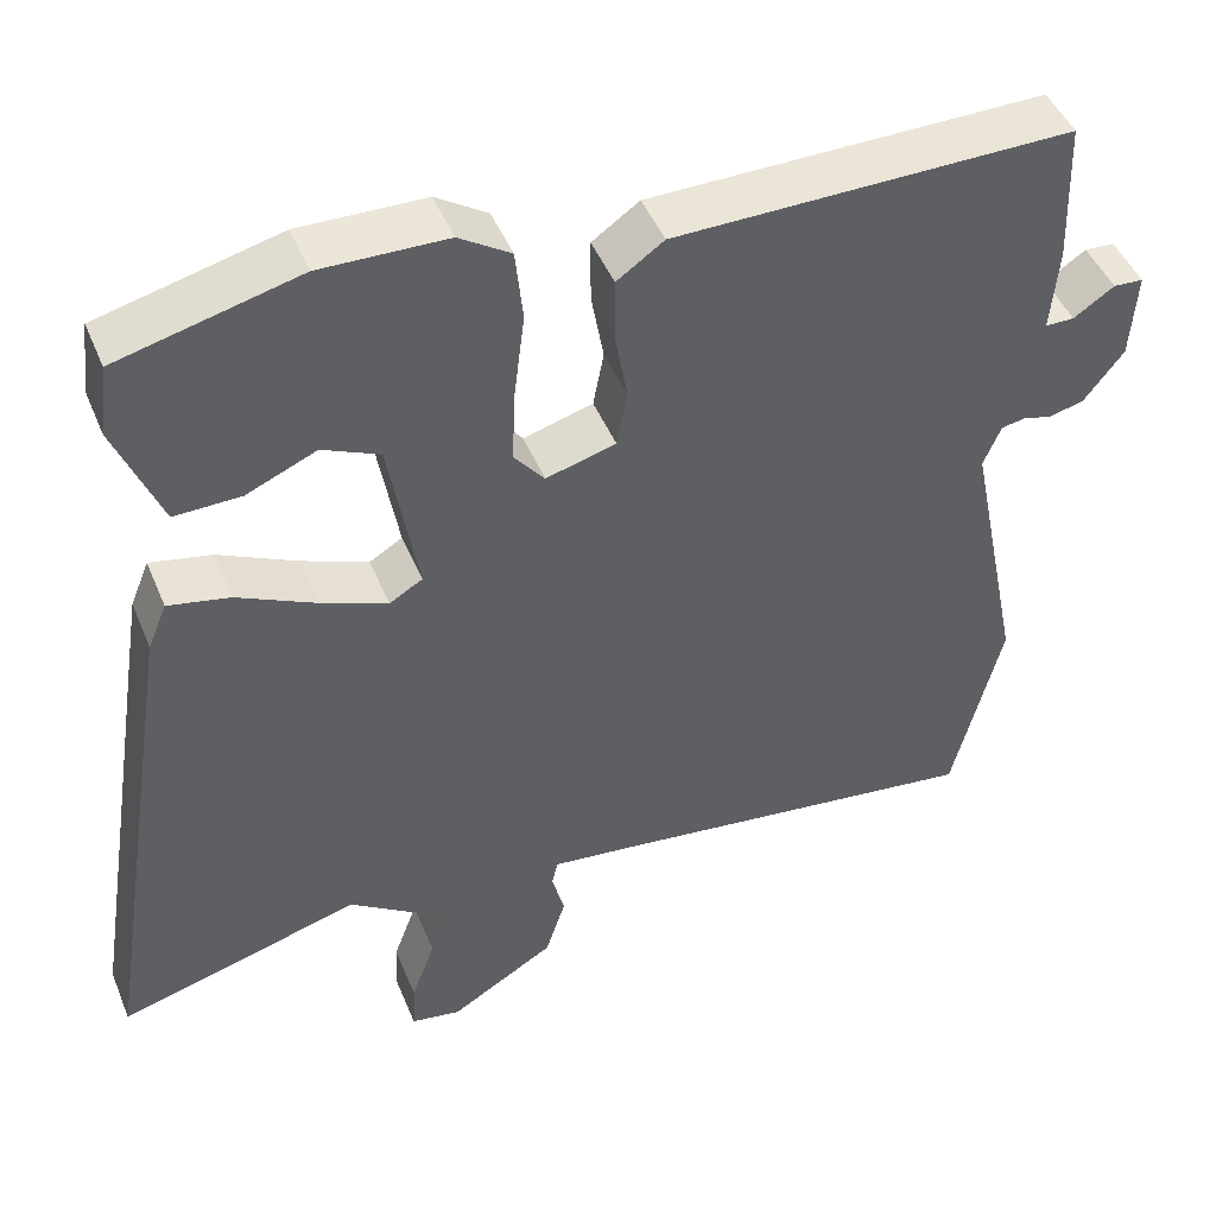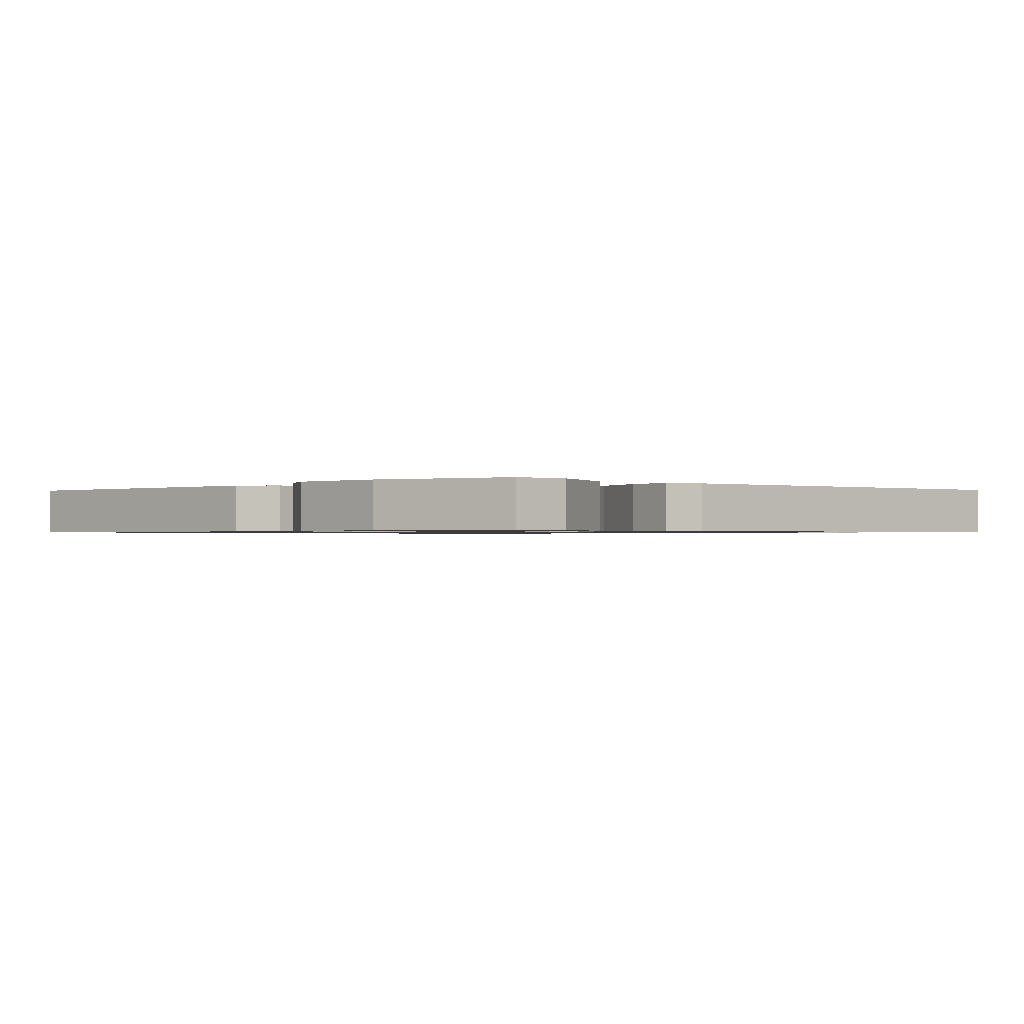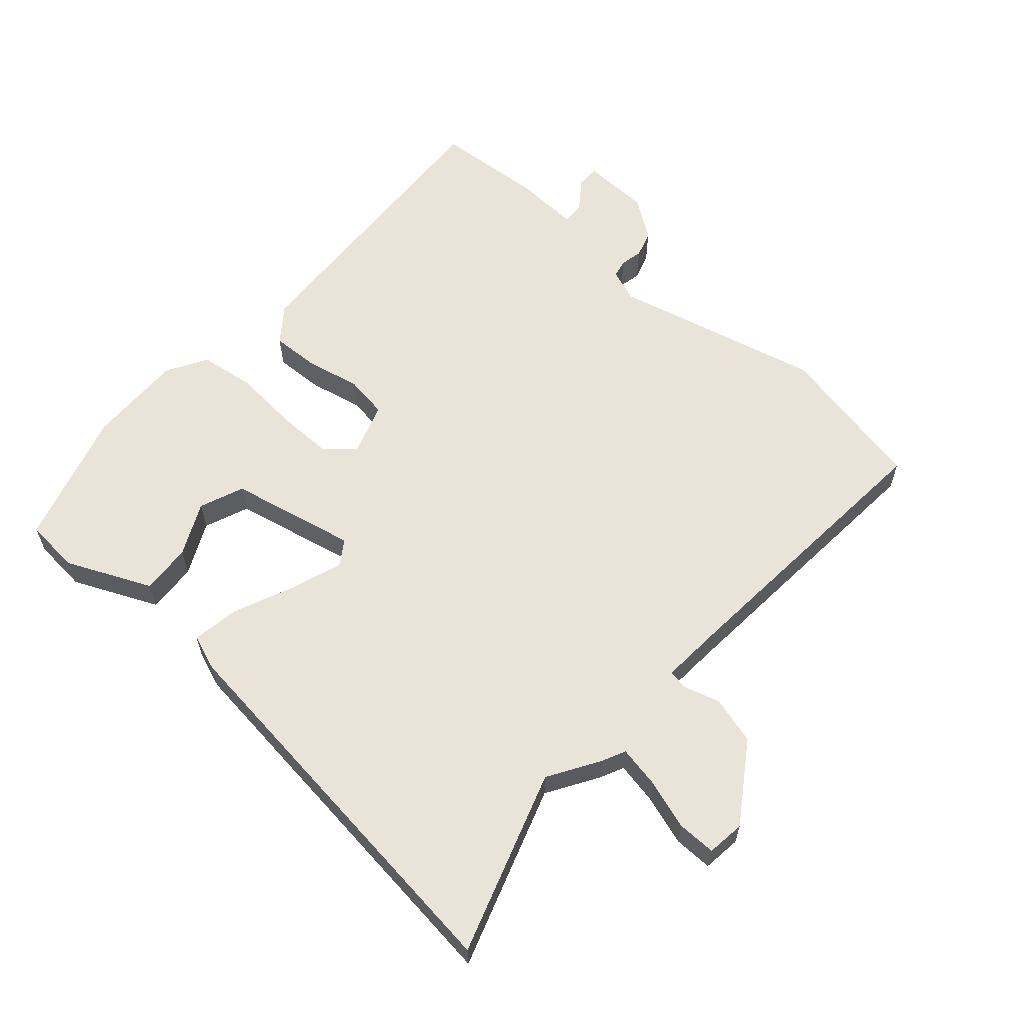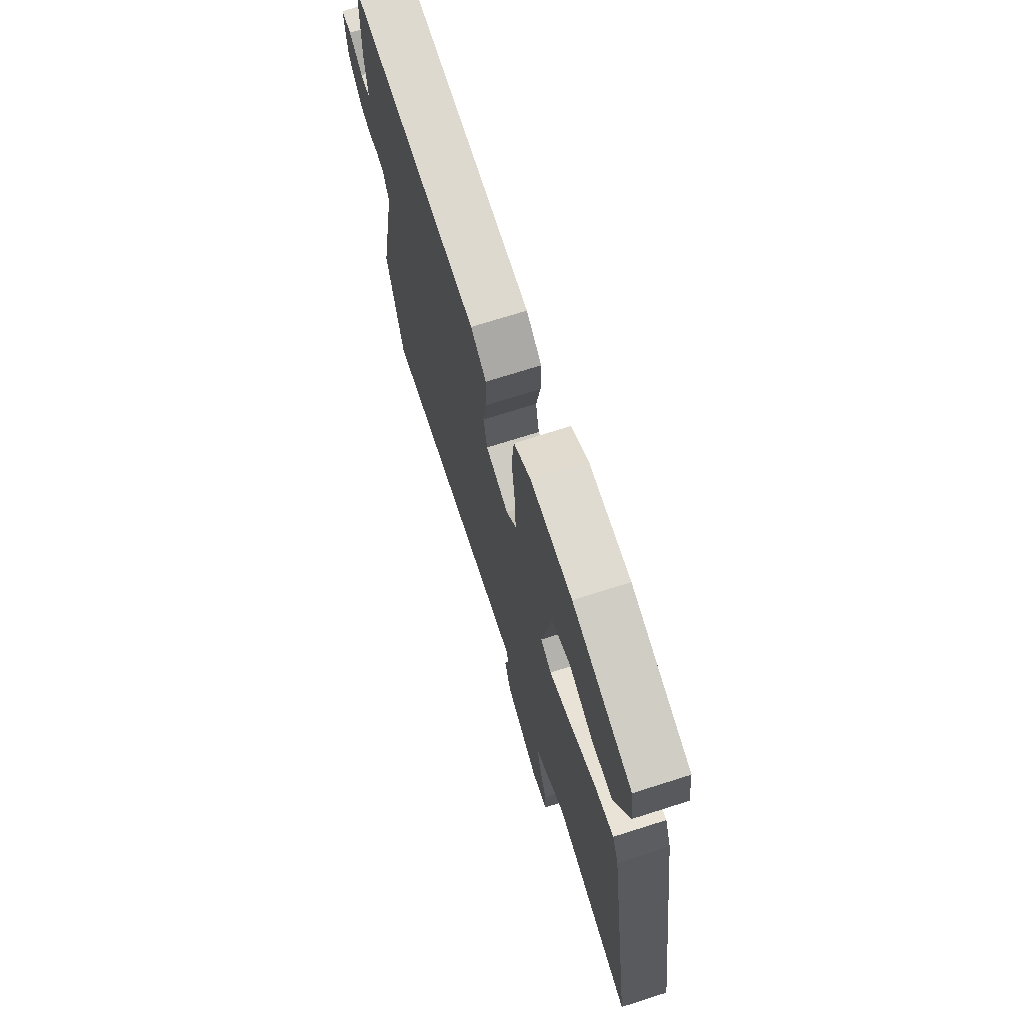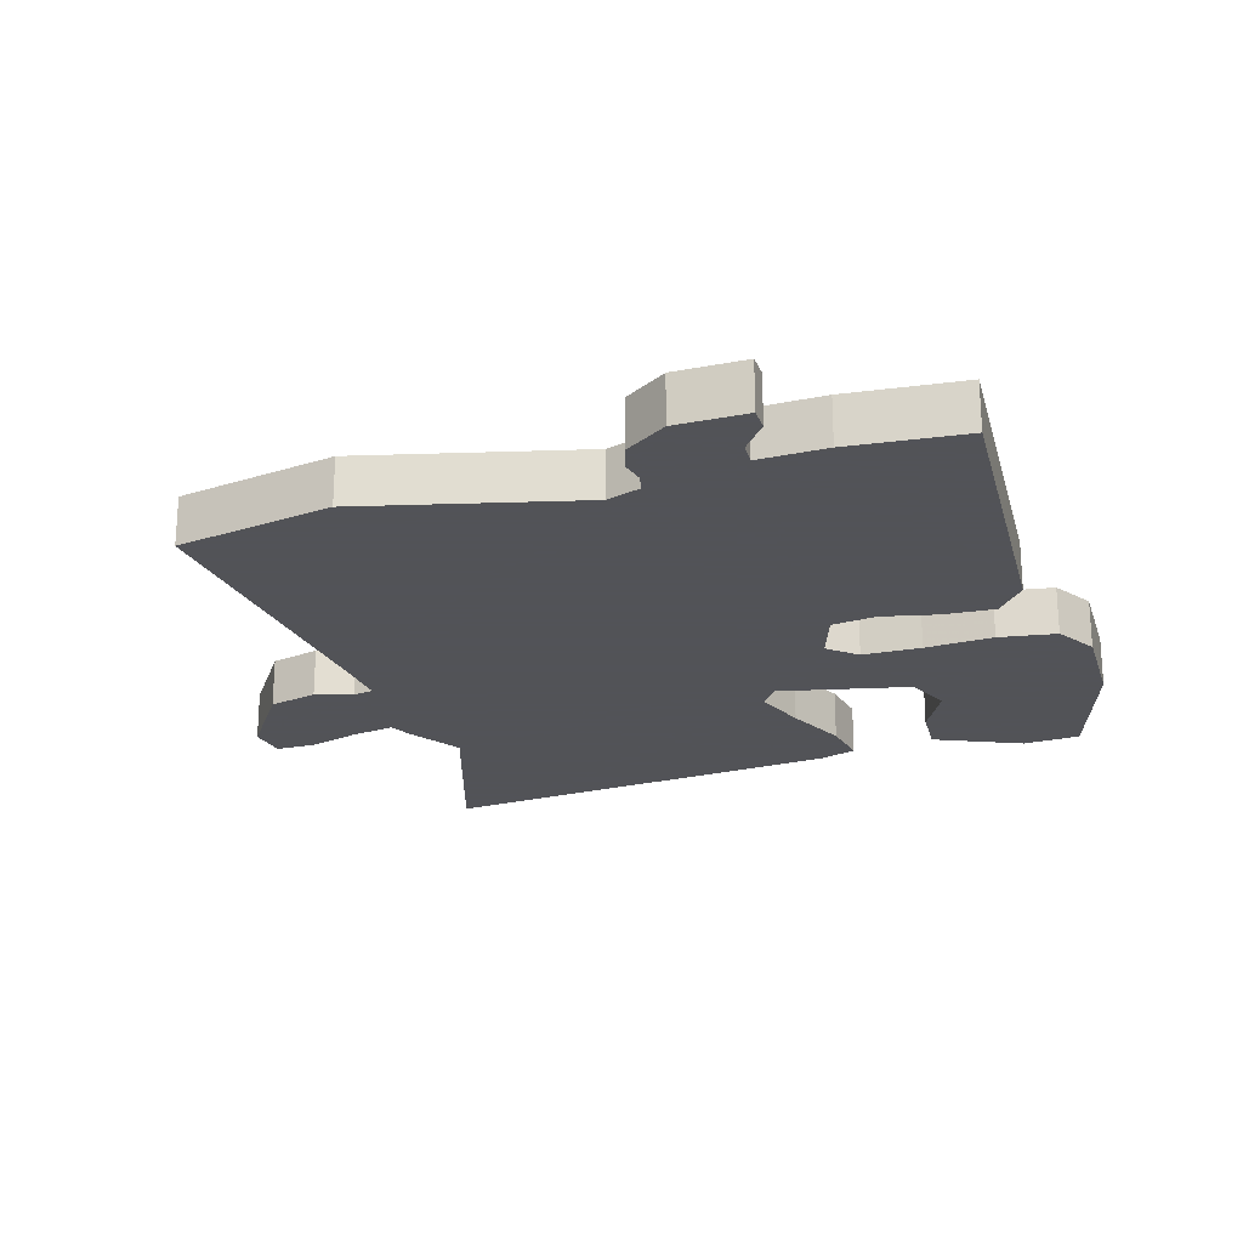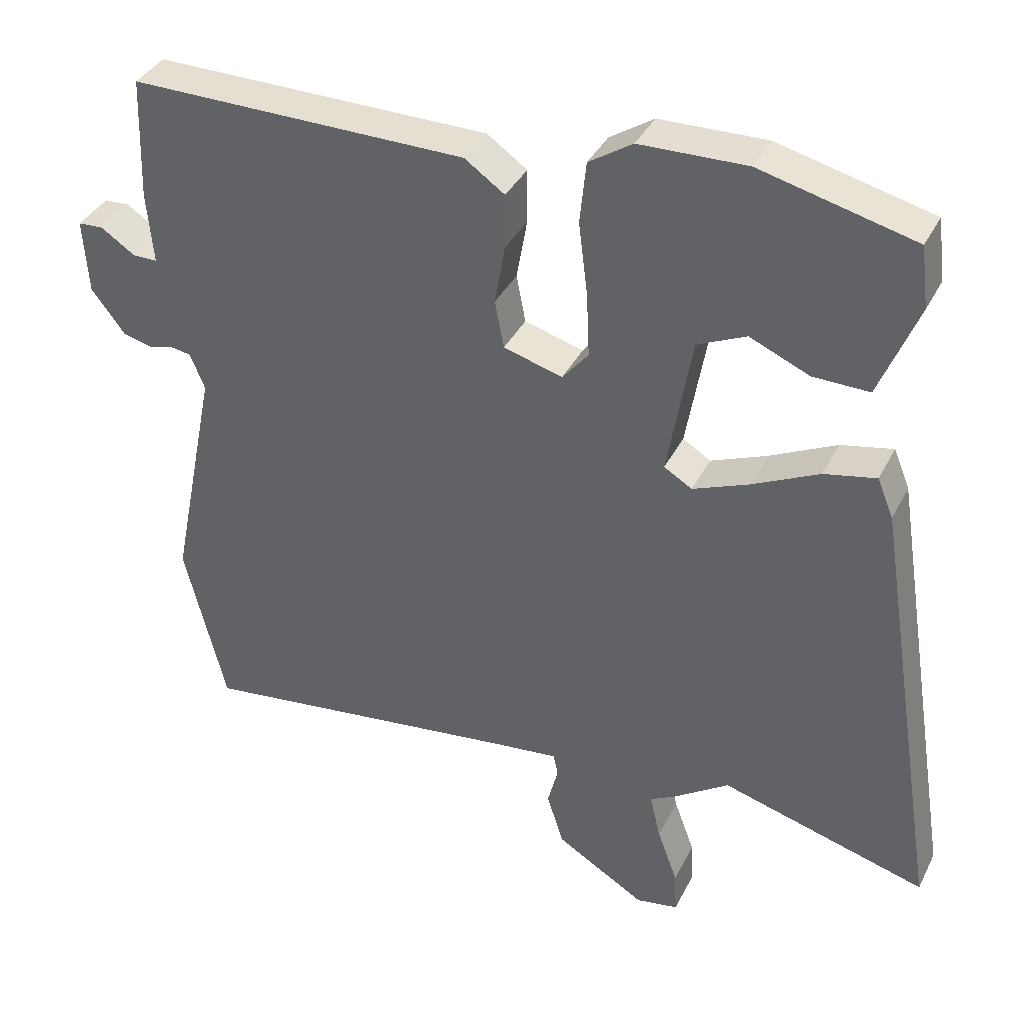
<metadata>
{"format":"obj","ext":"obj","renderer":"f3d","projection":"perspective","resolution":1024,"background":"white","views":[{"elev":46.2,"azim":158.3,"up":"+Z"},{"elev":-0.8,"azim":42.6,"up":"+Y"},{"elev":60.9,"azim":129.2,"up":"+Y"},{"elev":71.0,"azim":72.3,"up":"+Z"},{"elev":-22.5,"azim":-75.2,"up":"+Y"},{"elev":37.0,"azim":24.2,"up":"+Z"}]}
</metadata>
<code>
v 0.636 0.07 -0.539
v 0.343 0.07 -0.455
v 0.264 0.07 -0.508
v 0.228 0.07 -0.527
v 0.243 0.07 -0.592
v 0.272 0.07 -0.671
v 0.275 0.07 -0.732
v 0.215 0.07 -0.742
v 0.088 0.07 -0.665
v 0.064 0.07 -0.59
v 0.079 0.07 -0.532
v 0.072 0.07 -0.501
v -0.023 0.07 -0.511
v -0.484 0.07 -0.566
v -0.543 0.07 -0.328
v -0.476 0.07 0.004
v -0.497 0.07 0.055
v -0.526 0.07 0.06
v -0.561 0.07 0.051
v -0.603 0.07 0.062
v -0.651 0.07 0.124
v -0.658 0.07 0.231
v -0.622 0.07 0.233
v -0.573 0.07 0.2
v -0.538 0.07 0.2
v -0.547 0.07 0.302
v -0.541 0.07 0.476
v -0.062 0.07 0.47
v -0.005 0.07 0.43
v -0.005 0.07 0.353
v -0.02 0.07 0.267
v -0.007 0.07 0.199
v 0.077 0.07 0.175
v 0.114 0.07 0.22
v 0.11 0.07 0.31
v 0.097 0.07 0.414
v 0.106 0.07 0.502
v 0.168 0.07 0.542
v 0.32 0.07 0.545
v 0.538 0.07 0.49
v 0.549 0.07 0.403
v 0.494 0.07 0.267
v 0.414 0.07 0.269
v 0.329 0.07 0.306
v 0.26 0.07 0.275
v 0.225 0.07 0.073
v 0.265 0.07 0.049
v 0.346 0.07 0.081
v 0.44 0.07 0.126
v 0.514 0.07 0.141
v 0.537 0.07 0.085
v 0.636 0 -0.539
v 0.343 0 -0.455
v 0.264 0 -0.508
v 0.228 0 -0.527
v 0.243 0 -0.592
v 0.272 0 -0.671
v 0.275 0 -0.732
v 0.215 0 -0.742
v 0.088 0 -0.665
v 0.064 0 -0.59
v 0.079 0 -0.532
v 0.072 0 -0.501
v -0.023 0 -0.511
v -0.484 0 -0.566
v -0.543 0 -0.328
v -0.476 0 0.004
v -0.497 0 0.055
v -0.526 0 0.06
v -0.561 0 0.051
v -0.603 0 0.062
v -0.651 0 0.124
v -0.658 0 0.231
v -0.622 0 0.233
v -0.573 0 0.2
v -0.538 0 0.2
v -0.547 0 0.302
v -0.541 0 0.476
v -0.062 0 0.47
v -0.005 0 0.43
v -0.005 0 0.353
v -0.02 0 0.267
v -0.007 0 0.199
v 0.077 0 0.175
v 0.114 0 0.22
v 0.11 0 0.31
v 0.097 0 0.414
v 0.106 0 0.502
v 0.168 0 0.542
v 0.32 0 0.545
v 0.538 0 0.49
v 0.549 0 0.403
v 0.494 0 0.267
v 0.414 0 0.269
v 0.329 0 0.306
v 0.26 0 0.275
v 0.225 0 0.073
v 0.265 0 0.049
v 0.346 0 0.081
v 0.44 0 0.126
v 0.514 0 0.141
v 0.537 0 0.085
f 48 49 50 51
f 47 48 51 1
f 46 47 1 2
f 41 42 43 44
f 39 40 41 44
f 39 44 45
f 38 39 45
f 35 36 37 38
f 34 35 38 45
f 33 34 45 46
f 28 29 30 31
f 28 31 32
f 25 26 27 28
f 25 28 32
f 24 25 32 33
f 22 23 24
f 21 22 24
f 18 19 20 21
f 17 18 21 24
f 13 14 15 16
f 12 13 16 17
f 8 9 10 11
f 8 11 12
f 5 6 7 8
f 4 5 8 12
f 17 24 33 46
f 4 12 17 46
f 2 3 4 46
f 102 101 100 99
f 52 102 99 98
f 53 52 98 97
f 95 94 93 92
f 95 92 91 90
f 96 95 90
f 96 90 89
f 89 88 87 86
f 96 89 86 85
f 97 96 85 84
f 82 81 80 79
f 83 82 79
f 79 78 77 76
f 83 79 76
f 84 83 76 75
f 75 74 73
f 75 73 72
f 72 71 70 69
f 75 72 69 68
f 67 66 65 64
f 68 67 64 63
f 62 61 60 59
f 63 62 59
f 59 58 57 56
f 63 59 56 55
f 97 84 75 68
f 97 68 63 55
f 97 55 54 53
f 1 52 53 2
f 2 53 54 3
f 3 54 55 4
f 4 55 56 5
f 5 56 57 6
f 6 57 58 7
f 7 58 59 8
f 8 59 60 9
f 9 60 61 10
f 10 61 62 11
f 11 62 63 12
f 12 63 64 13
f 13 64 65 14
f 14 65 66 15
f 15 66 67 16
f 16 67 68 17
f 17 68 69 18
f 18 69 70 19
f 19 70 71 20
f 20 71 72 21
f 21 72 73 22
f 22 73 74 23
f 23 74 75 24
f 24 75 76 25
f 25 76 77 26
f 26 77 78 27
f 27 78 79 28
f 28 79 80 29
f 29 80 81 30
f 30 81 82 31
f 31 82 83 32
f 32 83 84 33
f 33 84 85 34
f 34 85 86 35
f 35 86 87 36
f 36 87 88 37
f 37 88 89 38
f 38 89 90 39
f 39 90 91 40
f 40 91 92 41
f 41 92 93 42
f 42 93 94 43
f 43 94 95 44
f 44 95 96 45
f 45 96 97 46
f 46 97 98 47
f 47 98 99 48
f 48 99 100 49
f 49 100 101 50
f 50 101 102 51
f 51 102 52 1

</code>
